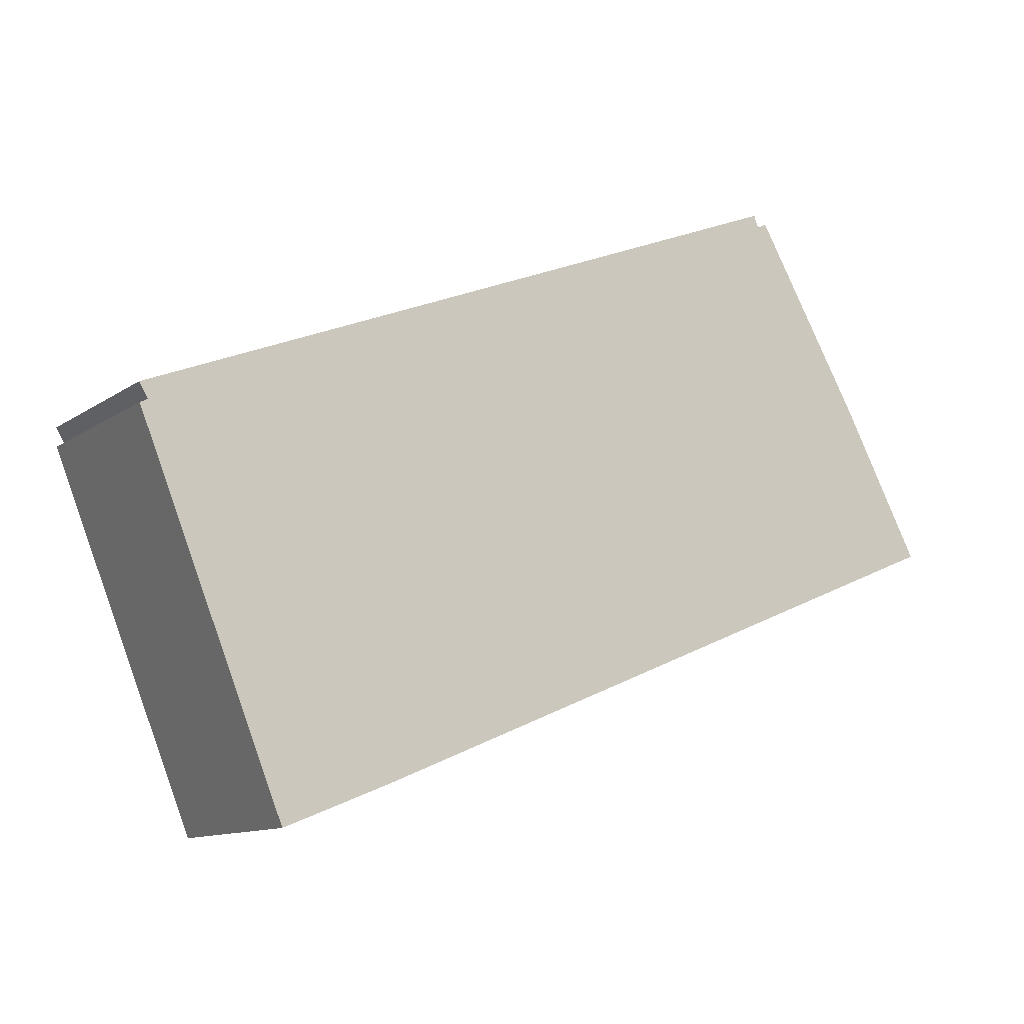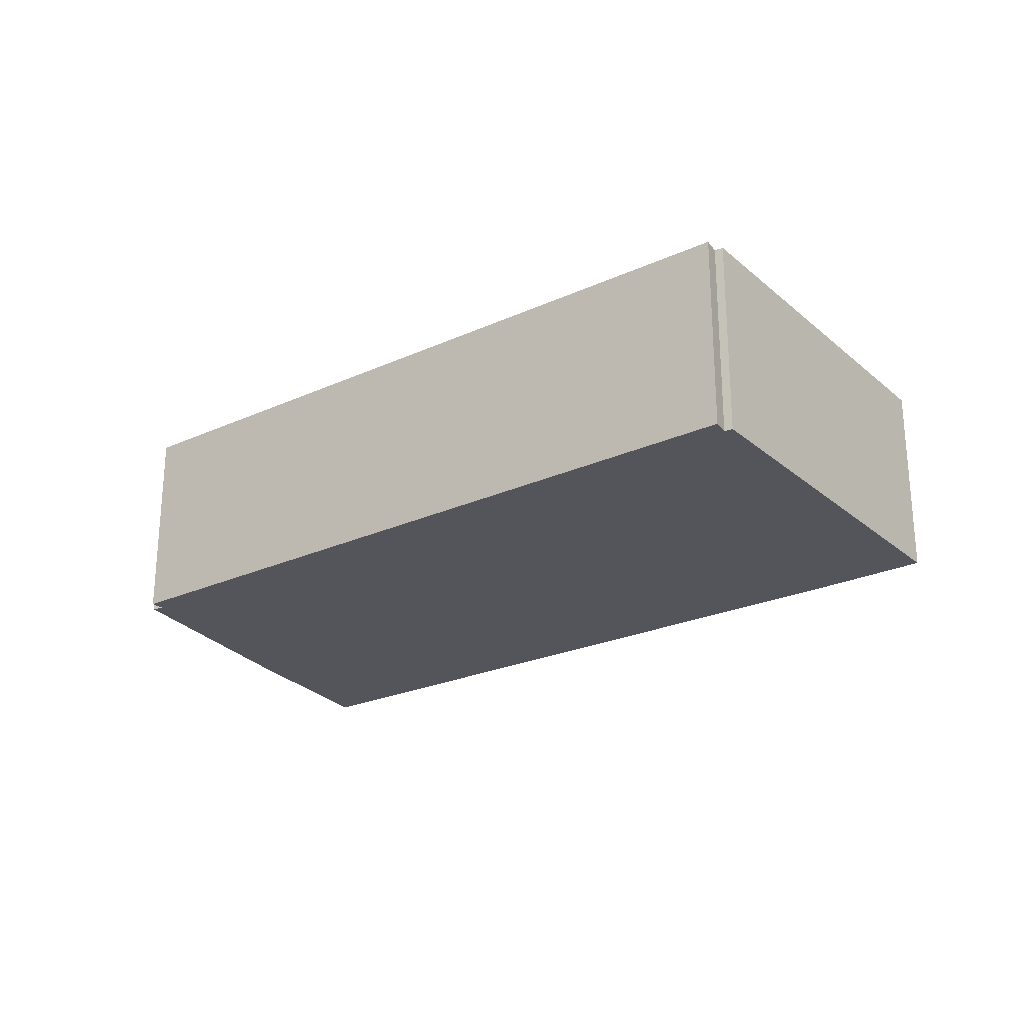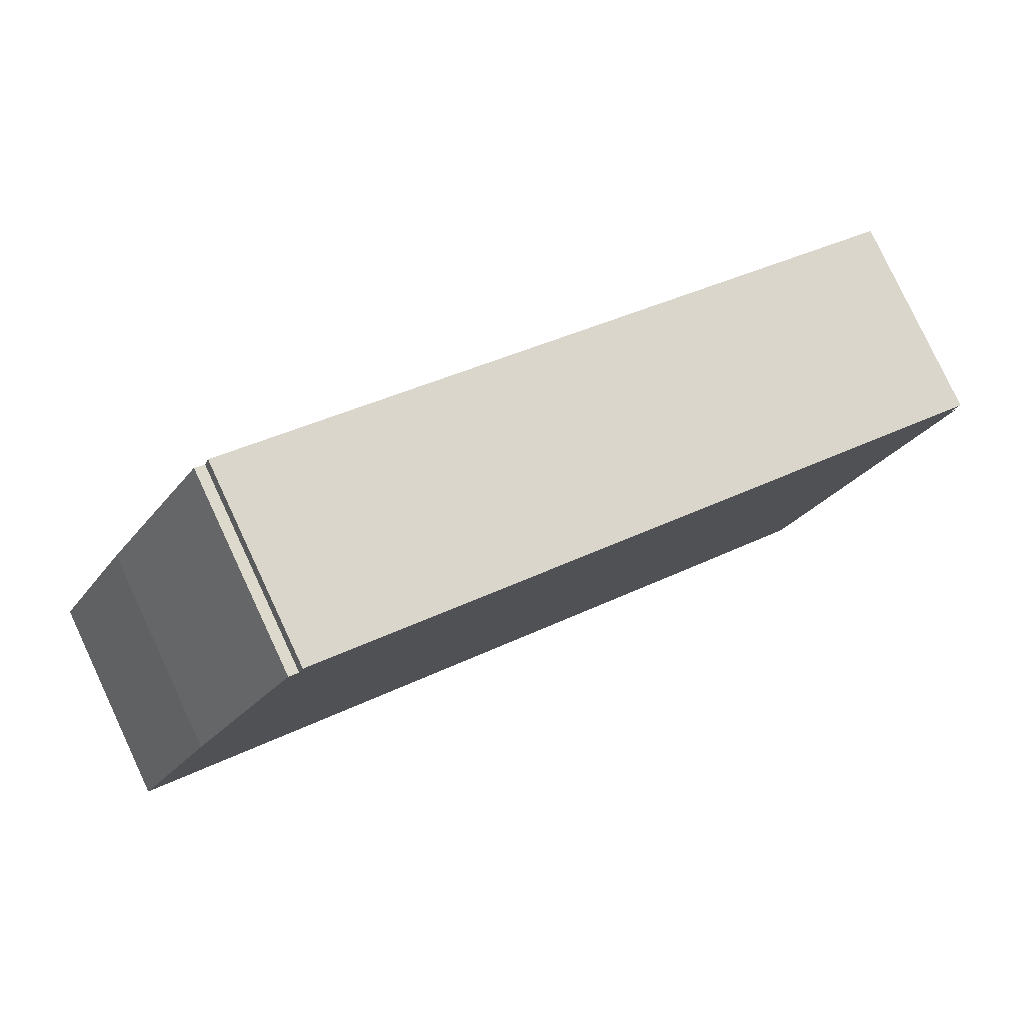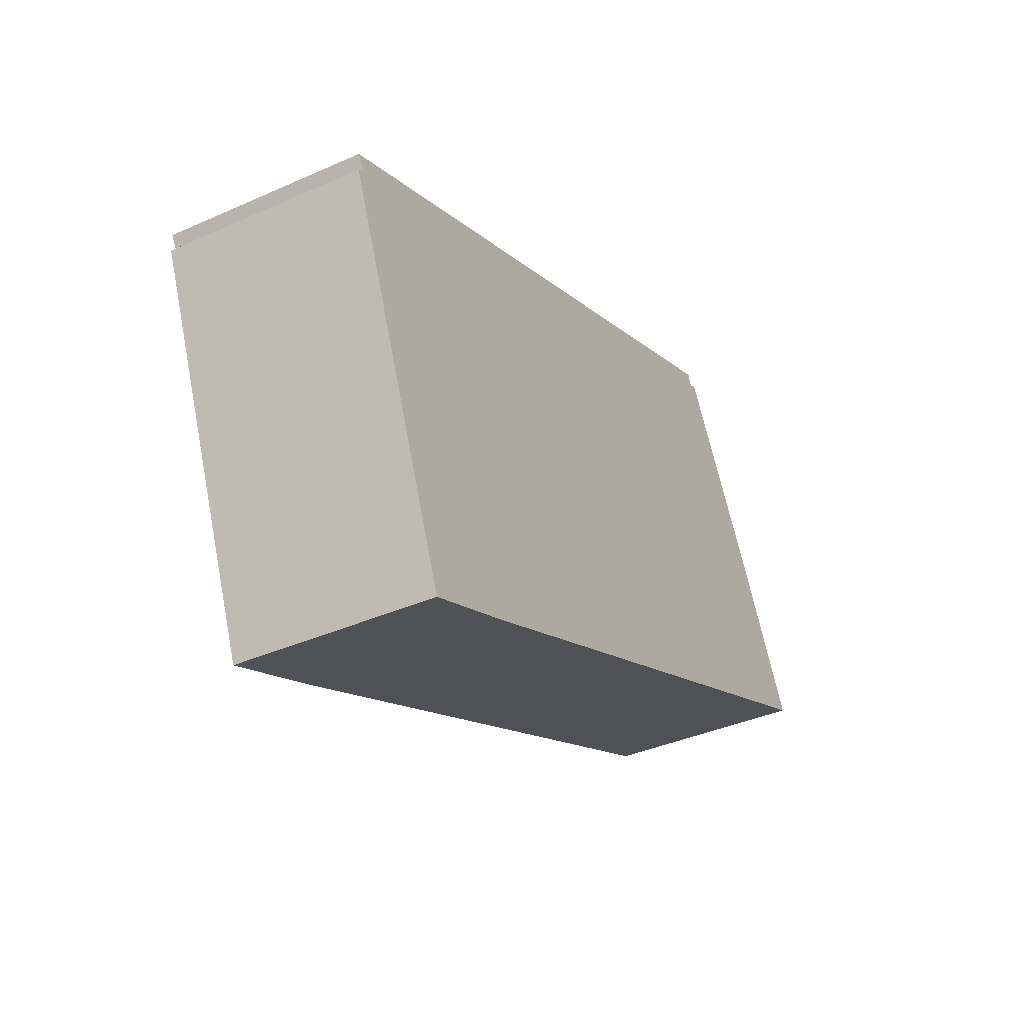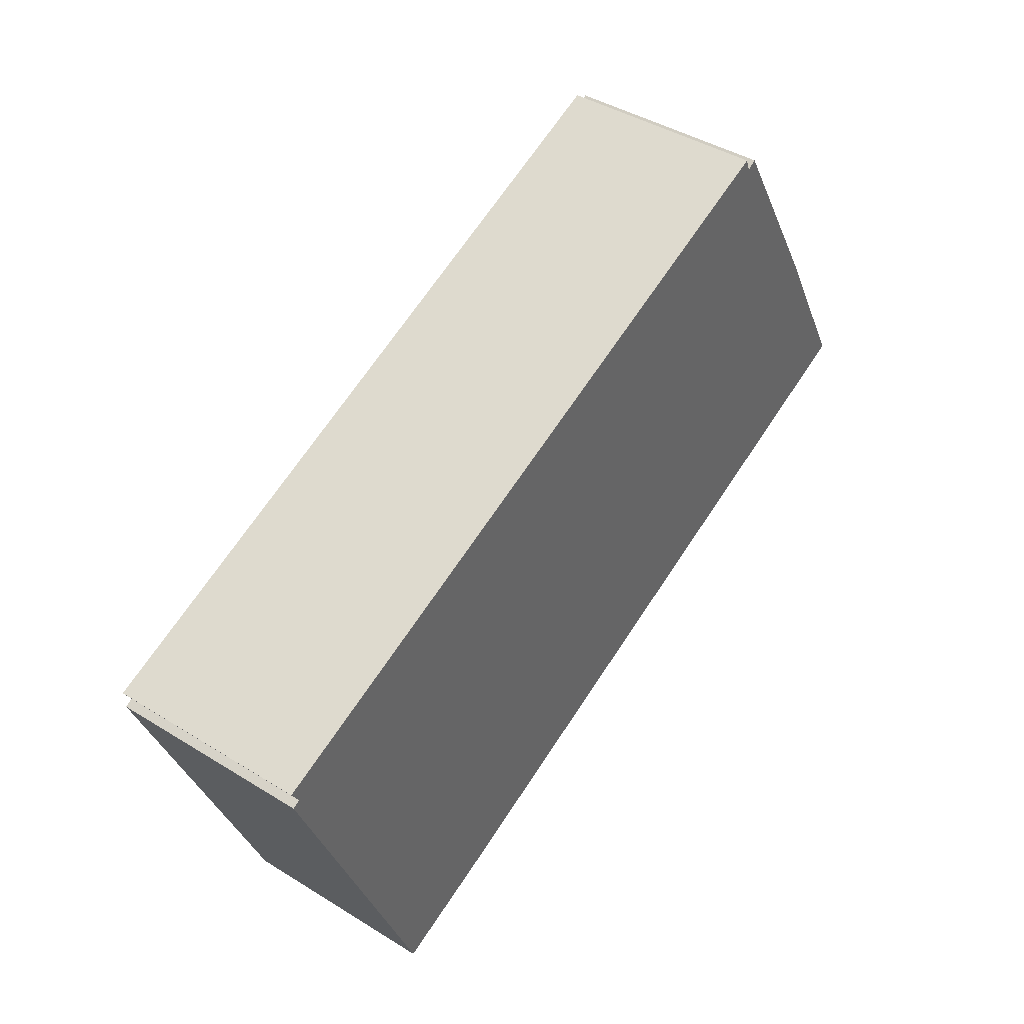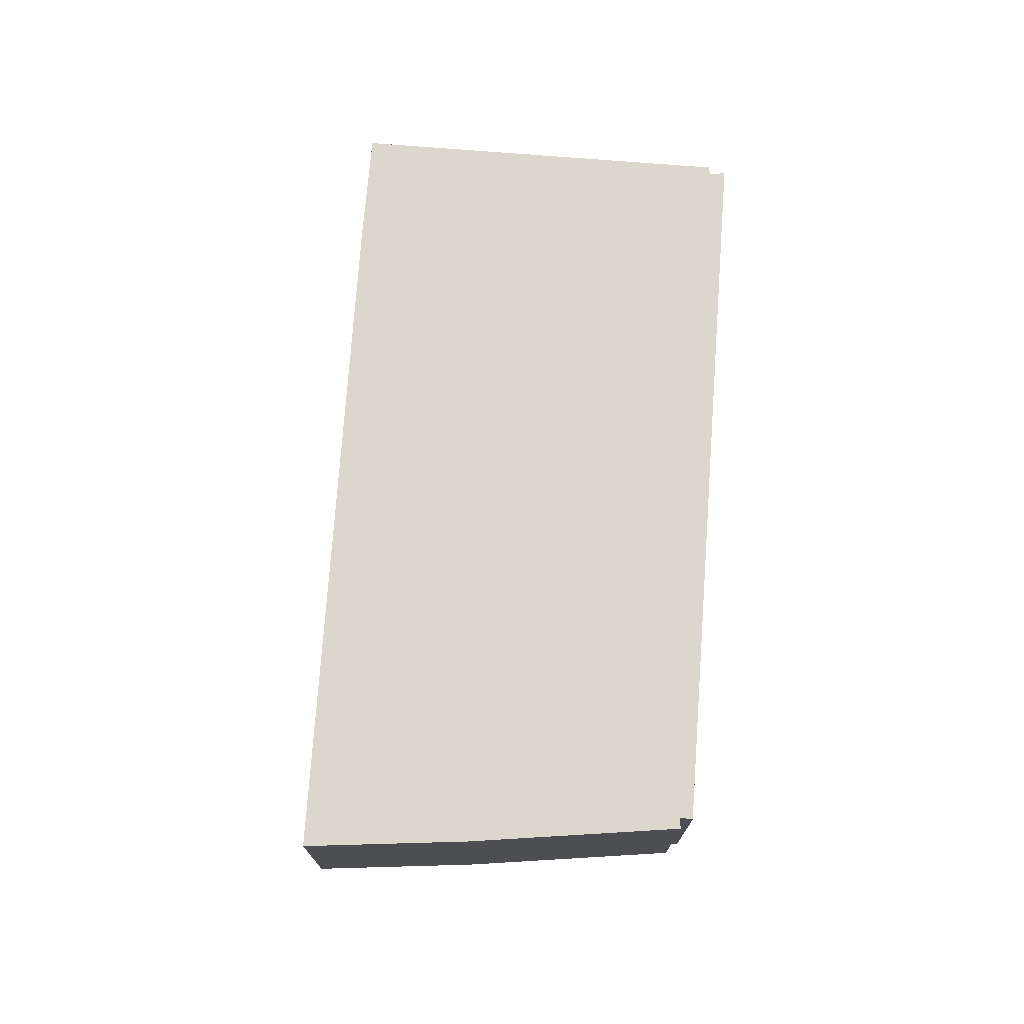
<metadata>
{"format":"obj","ext":"obj","renderer":"f3d","projection":"perspective","resolution":1024,"background":"white","views":[{"elev":-11.6,"azim":147.6,"up":"+Z"},{"elev":-25.0,"azim":58.6,"up":"+Y"},{"elev":80.0,"azim":-25.1,"up":"+Z"},{"elev":-38.2,"azim":119.4,"up":"+Z"},{"elev":41.8,"azim":126.8,"up":"+Z"},{"elev":72.8,"azim":-63.4,"up":"+Y"}]}
</metadata>
<code>
v  3.291 3.436 5.879
v  3.457 3.436 5.779
v  1.392 3.436 2.594
v  12.24 3.436 -5.147
v  14.9 3.436 -0.393
v  12.88 3.436 -5.403
v  11.05 3.436 -4.668
v  15.4 3.436 0.835
v  15.27 3.436 0.903
v  15.42 3.436 1.155
v  3.538 3.436 6.001
v  0 3.436 2.104e-16
v  15.4 -5.113e-17 0.835
v  12.88 3.308e-16 -5.403
v  14.9 2.406e-17 -0.393
v  11.05 2.858e-16 -4.668
v  12.24 3.152e-16 -5.147
v  0 0 0
v  15.42 -7.072e-17 1.155
v  15.27 -5.529e-17 0.903
v  1.392 -1.588e-16 2.594
v  3.291 -3.6e-16 5.879
v  3.538 -3.675e-16 6.001
v  3.457 -3.539e-16 5.779
g defaultobject
f 1 2 3
f 4 5 6
f 5 4 7
f 5 7 8
f 8 7 9
f 9 7 10
f 10 7 11
f 11 7 2
f 2 7 12
f 2 12 3
f 13 5 8
f 5 13 6
f 6 13 14
f 14 13 15
f 14 4 6
f 4 14 7
f 7 14 16
f 16 14 17
f 18 7 16
f 19 9 10
f 9 19 20
f 18 12 7
f 18 3 12
f 3 18 21
f 21 1 3
f 1 21 22
f 23 10 11
f 10 23 19
f 22 2 1
f 2 22 24
f 20 8 9
f 8 20 13
f 24 11 2
f 11 24 23
f 13 20 15
f 16 21 18
f 21 16 22
f 22 16 17
f 22 17 14
f 22 14 24
f 24 14 15
f 24 15 23
f 23 15 20
f 23 20 19

</code>
